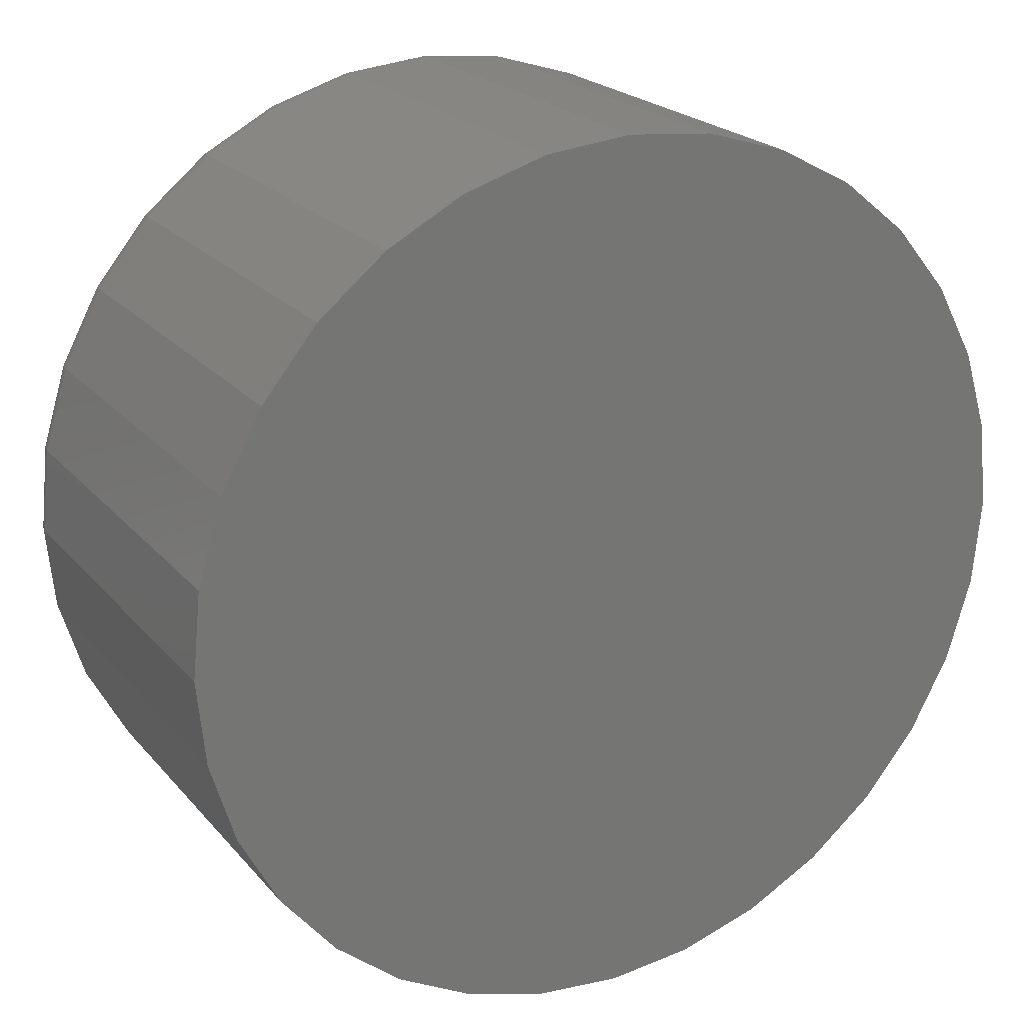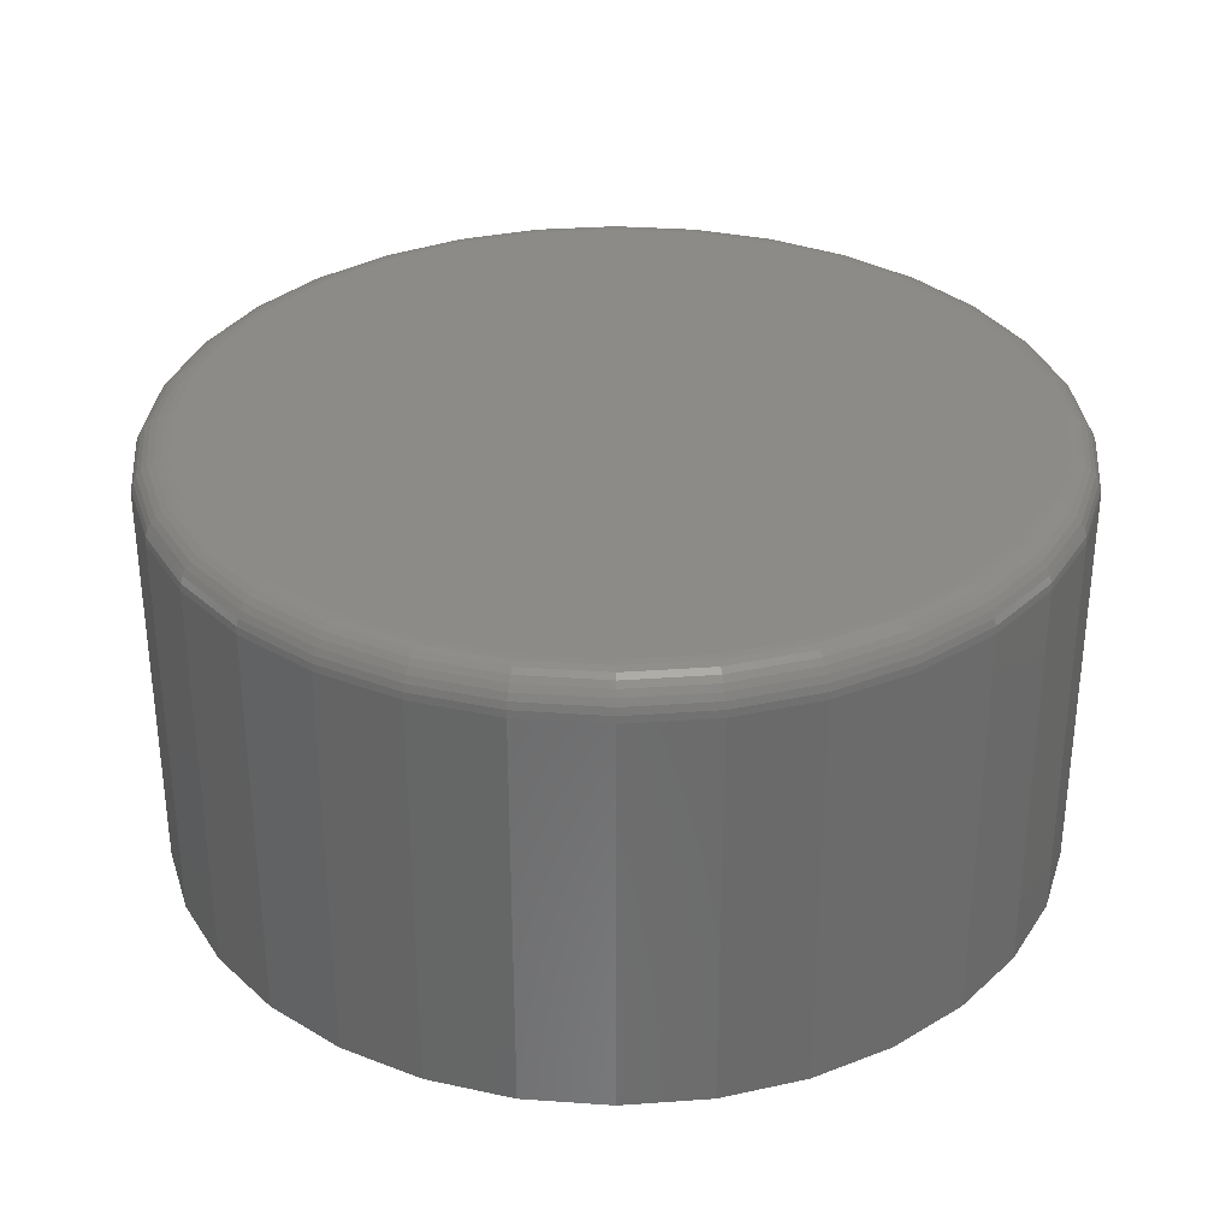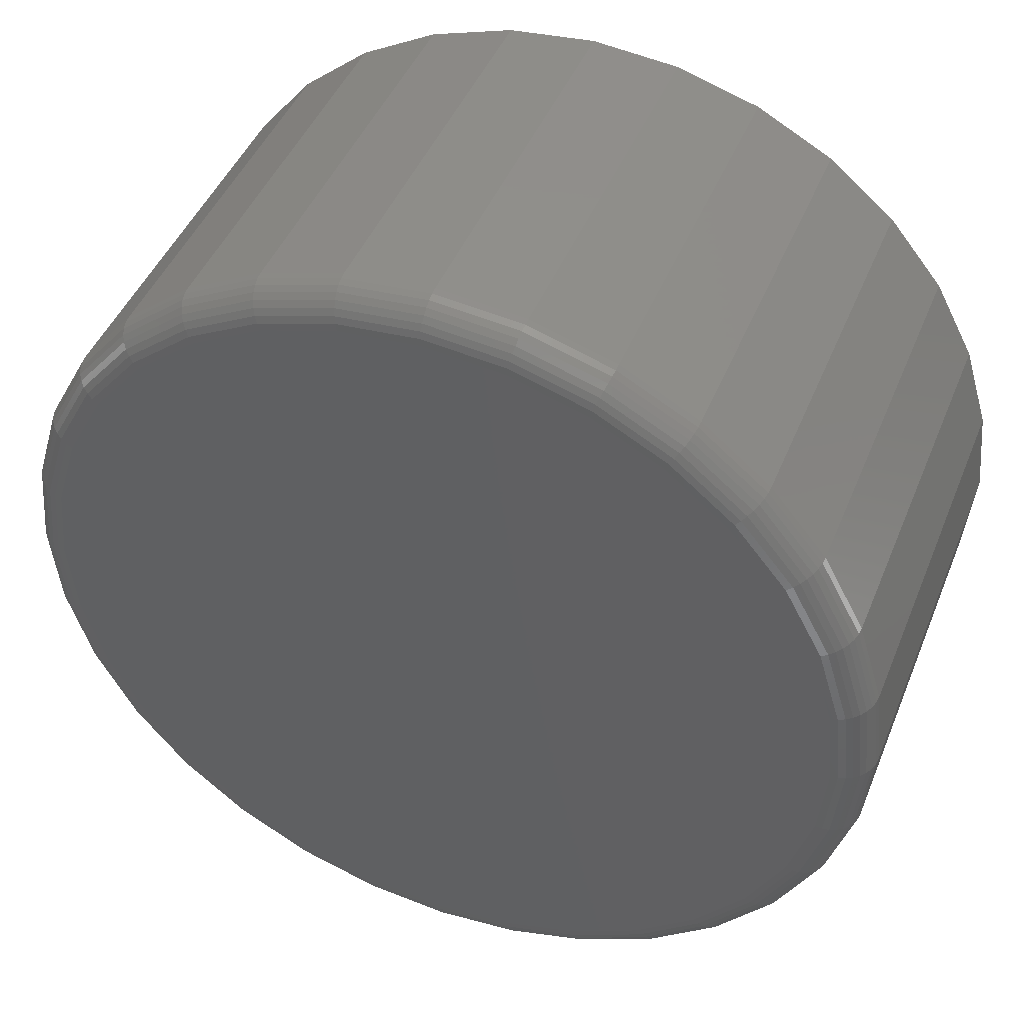
<metadata>
{"format":"stl","ext":"stl","renderer":"f3d","projection":"perspective","resolution":1024,"background":"white","views":[{"elev":21.8,"azim":151.1,"up":"+Y"},{"elev":32.6,"azim":-33.8,"up":"+Z"},{"elev":44.9,"azim":21.3,"up":"+Y"}]}
</metadata>
<code>
# stl→obj: 320 verts, 636 faces
v -0.009063 0.09315 0.09375
v 0.02485 0.09315 0.09375
v 0.007895 0.09482 0.09375
v -0.02537 0.0882 0.09375
v 0.04116 0.0882 0.09375
v -0.0404 0.08017 0.09375
v 0.05619 0.08017 0.09375
v -0.05357 0.06936 0.09375
v 0.06936 0.06936 0.09375
v 0.06936 -0.05357 0.09375
v -0.0404 -0.06438 0.09375
v 0.05619 -0.06438 0.09375
v -0.02537 -0.07241 0.09375
v 0.04116 -0.07241 0.09375
v -0.009063 -0.07736 0.09375
v 0.02485 -0.07736 0.09375
v 0.007895 -0.07903 0.09375
v 0.08017 0.05619 0.09375
v -0.06438 0.05619 0.09375
v 0.0882 0.04116 0.09375
v -0.07241 0.04116 0.09375
v 0.09315 0.02485 0.09375
v -0.07736 0.02485 0.09375
v 0.09482 0.007895 0.09375
v -0.07903 0.007895 0.09375
v 0.09315 -0.009063 0.09375
v -0.07736 -0.009063 0.09375
v 0.0882 -0.02537 0.09375
v -0.07241 -0.02537 0.09375
v 0.08017 -0.0404 0.09375
v -0.06438 -0.0404 0.09375
v -0.05357 -0.05357 0.09375
v 0.1026 0.007895 0
v 0.1026 0.007895 0.08594
v 0.1008 -0.01059 0
v 0.1008 -0.01059 0.08594
v 0.09542 -0.02836 0
v 0.09542 -0.02836 0.08594
v 0.08667 -0.04474 0
v 0.08667 -0.04474 0.08594
v 0.07488 -0.05909 0
v 0.07488 -0.05909 0.08594
v 0.06053 -0.07088 0
v 0.06053 -0.07088 0.08594
v 0.04415 -0.07963 0
v 0.04415 -0.07963 0.08594
v 0.02638 -0.08502 0
v 0.02638 -0.08502 0.08594
v 0.007895 -0.08684 0
v 0.007895 -0.08684 0.08594
v -0.01059 -0.08502 0
v -0.01059 -0.08502 0.08594
v -0.02836 -0.07963 0
v -0.02836 -0.07963 0.08594
v -0.04474 -0.07088 0
v -0.04474 -0.07088 0.08594
v -0.05909 -0.05909 0
v -0.05909 -0.05909 0.08594
v -0.07088 -0.04474 0
v -0.07088 -0.04474 0.08594
v -0.07963 -0.02836 0
v -0.07963 -0.02836 0.08594
v -0.08502 -0.01059 0
v -0.08502 -0.01059 0.08594
v -0.08684 0.007895 0
v -0.08684 0.007895 0.08594
v -0.08502 0.02638 0
v -0.08502 0.02638 0.08594
v -0.07963 0.04415 0
v -0.07963 0.04415 0.08594
v -0.07088 0.06053 0
v -0.07088 0.06053 0.08594
v -0.05909 0.07488 0
v -0.05909 0.07488 0.08594
v -0.04474 0.08667 0
v -0.04474 0.08667 0.08594
v -0.02836 0.09542 0
v -0.02836 0.09542 0.08594
v -0.01059 0.1008 0
v -0.01059 0.1008 0.08594
v 0.007895 0.1026 0
v 0.007895 0.1026 0.08594
v 0.02638 0.1008 0
v 0.02638 0.1008 0.08594
v 0.04415 0.09542 0
v 0.04415 0.09542 0.08594
v 0.06053 0.08667 0
v 0.06053 0.08667 0.08594
v 0.07488 0.07488 0
v 0.07488 0.07488 0.08594
v 0.08667 0.06053 0
v 0.08667 0.06053 0.08594
v 0.09542 0.04415 0
v 0.09542 0.04415 0.08594
v 0.1008 0.02638 0
v 0.1008 0.02638 0.08594
v 0.09634 0.007895 0.0936
v 0.09464 -0.009361 0.0936
v 0.09781 0.007895 0.09316
v 0.09608 -0.009647 0.09316
v 0.09916 0.007895 0.09243
v 0.09741 -0.00991 0.09243
v 0.1003 0.007895 0.09146
v 0.09857 -0.01014 0.09146
v 0.1013 0.007895 0.09028
v 0.09952 -0.01033 0.09028
v 0.102 0.007895 0.08893
v 0.1002 -0.01047 0.08893
v 0.1025 0.007895 0.08746
v 0.1007 -0.01056 0.08746
v -0.07885 -0.009361 0.0936
v -0.08055 0.007895 0.0936
v -0.08029 -0.009647 0.09316
v -0.08202 0.007895 0.09316
v -0.08162 -0.00991 0.09243
v -0.08337 0.007895 0.09243
v -0.08278 -0.01014 0.09146
v -0.08455 0.007895 0.09146
v -0.08373 -0.01033 0.09028
v -0.08553 0.007895 0.09028
v -0.08444 -0.01047 0.08893
v -0.08625 0.007895 0.08893
v -0.08487 -0.01056 0.08746
v -0.08669 0.007895 0.08746
v -0.07382 -0.02595 0.0936
v -0.07518 -0.02651 0.09316
v -0.07642 -0.02703 0.09243
v -0.07752 -0.02748 0.09146
v -0.07841 -0.02786 0.09028
v -0.07908 -0.02813 0.08893
v -0.07949 -0.0283 0.08746
v -0.06565 -0.04124 0.0936
v -0.06687 -0.04206 0.09316
v -0.06799 -0.04281 0.09243
v -0.06897 -0.04347 0.09146
v -0.06978 -0.04401 0.09028
v -0.07038 -0.04441 0.08893
v -0.07075 -0.04465 0.08746
v -0.05465 -0.05465 0.0936
v -0.05568 -0.05568 0.09316
v -0.05664 -0.05664 0.09243
v -0.05748 -0.05748 0.09146
v -0.05816 -0.05816 0.09028
v -0.05867 -0.05867 0.08893
v -0.05899 -0.05899 0.08746
v -0.04124 -0.06565 0.0936
v -0.04206 -0.06687 0.09316
v -0.04281 -0.06799 0.09243
v -0.04347 -0.06897 0.09146
v -0.04401 -0.06978 0.09028
v -0.04441 -0.07038 0.08893
v -0.04465 -0.07075 0.08746
v -0.02595 -0.07382 0.0936
v -0.02651 -0.07518 0.09316
v -0.02703 -0.07642 0.09243
v -0.02748 -0.07752 0.09146
v -0.02786 -0.07841 0.09028
v -0.02813 -0.07908 0.08893
v -0.0283 -0.07949 0.08746
v -0.009361 -0.07885 0.0936
v -0.009647 -0.08029 0.09316
v -0.00991 -0.08162 0.09243
v -0.01014 -0.08278 0.09146
v -0.01033 -0.08373 0.09028
v -0.01047 -0.08444 0.08893
v -0.01056 -0.08487 0.08746
v 0.007895 -0.08055 0.0936
v 0.007895 -0.08202 0.09316
v 0.007895 -0.08337 0.09243
v 0.007895 -0.08455 0.09146
v 0.007895 -0.08553 0.09028
v 0.007895 -0.08625 0.08893
v 0.007895 -0.08669 0.08746
v 0.02515 -0.07885 0.0936
v 0.02544 -0.08029 0.09316
v 0.0257 -0.08162 0.09243
v 0.02593 -0.08278 0.09146
v 0.02612 -0.08373 0.09028
v 0.02626 -0.08444 0.08893
v 0.02635 -0.08487 0.08746
v 0.04174 -0.07382 0.0936
v 0.0423 -0.07518 0.09316
v 0.04282 -0.07642 0.09243
v 0.04327 -0.07752 0.09146
v 0.04365 -0.07841 0.09028
v 0.04392 -0.07908 0.08893
v 0.04409 -0.07949 0.08746
v 0.05703 -0.06565 0.0936
v 0.05785 -0.06687 0.09316
v 0.0586 -0.06799 0.09243
v 0.05926 -0.06897 0.09146
v 0.0598 -0.06978 0.09028
v 0.0602 -0.07038 0.08893
v 0.06044 -0.07075 0.08746
v 0.07044 -0.05465 0.0936
v 0.07147 -0.05568 0.09316
v 0.07243 -0.05664 0.09243
v 0.07327 -0.05748 0.09146
v 0.07395 -0.05816 0.09028
v 0.07446 -0.05867 0.08893
v 0.07478 -0.05899 0.08746
v 0.08144 -0.04124 0.0936
v 0.08266 -0.04206 0.09316
v 0.08378 -0.04281 0.09243
v 0.08476 -0.04347 0.09146
v 0.08557 -0.04401 0.09028
v 0.08617 -0.04441 0.08893
v 0.08654 -0.04465 0.08746
v 0.08961 -0.02595 0.0936
v 0.09096 -0.02651 0.09316
v 0.09221 -0.02703 0.09243
v 0.09331 -0.02748 0.09146
v 0.0942 -0.02786 0.09028
v 0.09487 -0.02813 0.08893
v 0.09528 -0.0283 0.08746
v -0.07885 0.02515 0.0936
v -0.08029 0.02544 0.09316
v -0.08162 0.0257 0.09243
v -0.08278 0.02593 0.09146
v -0.08373 0.02612 0.09028
v -0.08444 0.02626 0.08893
v -0.08487 0.02635 0.08746
v 0.09464 0.02515 0.0936
v 0.09608 0.02544 0.09316
v 0.09741 0.0257 0.09243
v 0.09857 0.02593 0.09146
v 0.09952 0.02612 0.09028
v 0.1002 0.02626 0.08893
v 0.1007 0.02635 0.08746
v 0.08961 0.04174 0.0936
v 0.09096 0.0423 0.09316
v 0.09221 0.04282 0.09243
v 0.09331 0.04327 0.09146
v 0.0942 0.04365 0.09028
v 0.09487 0.04392 0.08893
v 0.09528 0.04409 0.08746
v 0.08144 0.05703 0.0936
v 0.08266 0.05785 0.09316
v 0.08378 0.0586 0.09243
v 0.08476 0.05926 0.09146
v 0.08557 0.0598 0.09028
v 0.08617 0.0602 0.08893
v 0.08654 0.06044 0.08746
v 0.07044 0.07044 0.0936
v 0.07147 0.07147 0.09316
v 0.07243 0.07243 0.09243
v 0.07327 0.07327 0.09146
v 0.07395 0.07395 0.09028
v 0.07446 0.07446 0.08893
v 0.07478 0.07478 0.08746
v 0.05703 0.08144 0.0936
v 0.05785 0.08266 0.09316
v 0.0586 0.08378 0.09243
v 0.05926 0.08476 0.09146
v 0.0598 0.08557 0.09028
v 0.0602 0.08617 0.08893
v 0.06044 0.08654 0.08746
v 0.04174 0.08961 0.0936
v 0.0423 0.09096 0.09316
v 0.04282 0.09221 0.09243
v 0.04327 0.09331 0.09146
v 0.04365 0.0942 0.09028
v 0.04392 0.09487 0.08893
v 0.04409 0.09528 0.08746
v 0.02515 0.09464 0.0936
v 0.02544 0.09608 0.09316
v 0.0257 0.09741 0.09243
v 0.02593 0.09857 0.09146
v 0.02612 0.09952 0.09028
v 0.02626 0.1002 0.08893
v 0.02635 0.1007 0.08746
v 0.007895 0.09634 0.0936
v 0.007895 0.09781 0.09316
v 0.007895 0.09916 0.09243
v 0.007895 0.1003 0.09146
v 0.007895 0.1013 0.09028
v 0.007895 0.102 0.08893
v 0.007895 0.1025 0.08746
v -0.009361 0.09464 0.0936
v -0.009647 0.09608 0.09316
v -0.00991 0.09741 0.09243
v -0.01014 0.09857 0.09146
v -0.01033 0.09952 0.09028
v -0.01047 0.1002 0.08893
v -0.01056 0.1007 0.08746
v -0.02595 0.08961 0.0936
v -0.02651 0.09096 0.09316
v -0.02703 0.09221 0.09243
v -0.02748 0.09331 0.09146
v -0.02786 0.0942 0.09028
v -0.02813 0.09487 0.08893
v -0.0283 0.09528 0.08746
v -0.04124 0.08144 0.0936
v -0.04206 0.08266 0.09316
v -0.04281 0.08378 0.09243
v -0.04347 0.08476 0.09146
v -0.04401 0.08557 0.09028
v -0.04441 0.08617 0.08893
v -0.04465 0.08654 0.08746
v -0.05465 0.07044 0.0936
v -0.05568 0.07147 0.09316
v -0.05664 0.07243 0.09243
v -0.05748 0.07327 0.09146
v -0.05816 0.07395 0.09028
v -0.05867 0.07446 0.08893
v -0.05899 0.07478 0.08746
v -0.06565 0.05703 0.0936
v -0.06687 0.05785 0.09316
v -0.06799 0.0586 0.09243
v -0.06897 0.05926 0.09146
v -0.06978 0.0598 0.09028
v -0.07038 0.0602 0.08893
v -0.07075 0.06044 0.08746
v -0.07382 0.04174 0.0936
v -0.07518 0.0423 0.09316
v -0.07642 0.04282 0.09243
v -0.07752 0.04327 0.09146
v -0.07841 0.04365 0.09028
v -0.07908 0.04392 0.08893
v -0.07949 0.04409 0.08746
f 1 2 3
f 2 1 4
f 2 4 5
f 5 4 6
f 5 6 7
f 7 6 8
f 7 8 9
f 10 11 12
f 12 11 13
f 12 13 14
f 14 13 15
f 14 15 16
f 16 15 17
f 9 8 18
f 18 8 19
f 18 19 20
f 20 19 21
f 20 21 22
f 22 21 23
f 22 23 24
f 24 23 25
f 24 25 26
f 26 25 27
f 26 27 28
f 28 27 29
f 28 29 30
f 30 29 31
f 30 31 10
f 10 31 32
f 10 32 11
f 33 34 35
f 35 34 36
f 35 36 37
f 37 36 38
f 37 38 39
f 39 38 40
f 39 40 41
f 41 40 42
f 41 42 43
f 43 42 44
f 43 44 45
f 45 44 46
f 45 46 47
f 47 46 48
f 47 48 49
f 49 48 50
f 49 50 51
f 51 50 52
f 51 52 53
f 53 52 54
f 53 54 55
f 55 54 56
f 55 56 57
f 57 56 58
f 57 58 59
f 59 58 60
f 59 60 61
f 61 60 62
f 61 62 63
f 63 62 64
f 63 64 65
f 65 64 66
f 65 66 67
f 67 66 68
f 67 68 69
f 69 68 70
f 69 70 71
f 71 70 72
f 71 72 73
f 73 72 74
f 73 74 75
f 75 74 76
f 75 76 77
f 77 76 78
f 77 78 79
f 79 78 80
f 79 80 81
f 81 80 82
f 81 82 83
f 83 82 84
f 83 84 85
f 85 84 86
f 85 86 87
f 87 86 88
f 87 88 89
f 89 88 90
f 89 90 91
f 91 90 92
f 91 92 93
f 93 92 94
f 93 94 95
f 95 94 96
f 95 96 33
f 33 96 34
f 24 26 97
f 97 26 98
f 97 98 99
f 99 98 100
f 99 100 101
f 101 100 102
f 101 102 103
f 103 102 104
f 103 104 105
f 105 104 106
f 105 106 107
f 107 106 108
f 107 108 109
f 109 108 110
f 109 110 34
f 34 110 36
f 27 25 111
f 111 25 112
f 111 112 113
f 113 112 114
f 113 114 115
f 115 114 116
f 115 116 117
f 117 116 118
f 117 118 119
f 119 118 120
f 119 120 121
f 121 120 122
f 121 122 123
f 123 122 124
f 123 124 64
f 64 124 66
f 29 27 125
f 125 27 111
f 125 111 126
f 126 111 113
f 126 113 127
f 127 113 115
f 127 115 128
f 128 115 117
f 128 117 129
f 129 117 119
f 129 119 130
f 130 119 121
f 130 121 131
f 131 121 123
f 131 123 62
f 62 123 64
f 31 29 132
f 132 29 125
f 132 125 133
f 133 125 126
f 133 126 134
f 134 126 127
f 134 127 135
f 135 127 128
f 135 128 136
f 136 128 129
f 136 129 137
f 137 129 130
f 137 130 138
f 138 130 131
f 138 131 60
f 60 131 62
f 32 31 139
f 139 31 132
f 139 132 140
f 140 132 133
f 140 133 141
f 141 133 134
f 141 134 142
f 142 134 135
f 142 135 143
f 143 135 136
f 143 136 144
f 144 136 137
f 144 137 145
f 145 137 138
f 145 138 58
f 58 138 60
f 11 32 146
f 146 32 139
f 146 139 147
f 147 139 140
f 147 140 148
f 148 140 141
f 148 141 149
f 149 141 142
f 149 142 150
f 150 142 143
f 150 143 151
f 151 143 144
f 151 144 152
f 152 144 145
f 152 145 56
f 56 145 58
f 13 11 153
f 153 11 146
f 153 146 154
f 154 146 147
f 154 147 155
f 155 147 148
f 155 148 156
f 156 148 149
f 156 149 157
f 157 149 150
f 157 150 158
f 158 150 151
f 158 151 159
f 159 151 152
f 159 152 54
f 54 152 56
f 15 13 160
f 160 13 153
f 160 153 161
f 161 153 154
f 161 154 162
f 162 154 155
f 162 155 163
f 163 155 156
f 163 156 164
f 164 156 157
f 164 157 165
f 165 157 158
f 165 158 166
f 166 158 159
f 166 159 52
f 52 159 54
f 17 15 167
f 167 15 160
f 167 160 168
f 168 160 161
f 168 161 169
f 169 161 162
f 169 162 170
f 170 162 163
f 170 163 171
f 171 163 164
f 171 164 172
f 172 164 165
f 172 165 173
f 173 165 166
f 173 166 50
f 50 166 52
f 16 17 174
f 174 17 167
f 174 167 175
f 175 167 168
f 175 168 176
f 176 168 169
f 176 169 177
f 177 169 170
f 177 170 178
f 178 170 171
f 178 171 179
f 179 171 172
f 179 172 180
f 180 172 173
f 180 173 48
f 48 173 50
f 14 16 181
f 181 16 174
f 181 174 182
f 182 174 175
f 182 175 183
f 183 175 176
f 183 176 184
f 184 176 177
f 184 177 185
f 185 177 178
f 185 178 186
f 186 178 179
f 186 179 187
f 187 179 180
f 187 180 46
f 46 180 48
f 12 14 188
f 188 14 181
f 188 181 189
f 189 181 182
f 189 182 190
f 190 182 183
f 190 183 191
f 191 183 184
f 191 184 192
f 192 184 185
f 192 185 193
f 193 185 186
f 193 186 194
f 194 186 187
f 194 187 44
f 44 187 46
f 10 12 195
f 195 12 188
f 195 188 196
f 196 188 189
f 196 189 197
f 197 189 190
f 197 190 198
f 198 190 191
f 198 191 199
f 199 191 192
f 199 192 200
f 200 192 193
f 200 193 201
f 201 193 194
f 201 194 42
f 42 194 44
f 30 10 202
f 202 10 195
f 202 195 203
f 203 195 196
f 203 196 204
f 204 196 197
f 204 197 205
f 205 197 198
f 205 198 206
f 206 198 199
f 206 199 207
f 207 199 200
f 207 200 208
f 208 200 201
f 208 201 40
f 40 201 42
f 28 30 209
f 209 30 202
f 209 202 210
f 210 202 203
f 210 203 211
f 211 203 204
f 211 204 212
f 212 204 205
f 212 205 213
f 213 205 206
f 213 206 214
f 214 206 207
f 214 207 215
f 215 207 208
f 215 208 38
f 38 208 40
f 26 28 98
f 98 28 209
f 98 209 100
f 100 209 210
f 100 210 102
f 102 210 211
f 102 211 104
f 104 211 212
f 104 212 106
f 106 212 213
f 106 213 108
f 108 213 214
f 108 214 110
f 110 214 215
f 110 215 36
f 36 215 38
f 25 23 112
f 112 23 216
f 112 216 114
f 114 216 217
f 114 217 116
f 116 217 218
f 116 218 118
f 118 218 219
f 118 219 120
f 120 219 220
f 120 220 122
f 122 220 221
f 122 221 124
f 124 221 222
f 124 222 66
f 66 222 68
f 22 24 223
f 223 24 97
f 223 97 224
f 224 97 99
f 224 99 225
f 225 99 101
f 225 101 226
f 226 101 103
f 226 103 227
f 227 103 105
f 227 105 228
f 228 105 107
f 228 107 229
f 229 107 109
f 229 109 96
f 96 109 34
f 20 22 230
f 230 22 223
f 230 223 231
f 231 223 224
f 231 224 232
f 232 224 225
f 232 225 233
f 233 225 226
f 233 226 234
f 234 226 227
f 234 227 235
f 235 227 228
f 235 228 236
f 236 228 229
f 236 229 94
f 94 229 96
f 18 20 237
f 237 20 230
f 237 230 238
f 238 230 231
f 238 231 239
f 239 231 232
f 239 232 240
f 240 232 233
f 240 233 241
f 241 233 234
f 241 234 242
f 242 234 235
f 242 235 243
f 243 235 236
f 243 236 92
f 92 236 94
f 9 18 244
f 244 18 237
f 244 237 245
f 245 237 238
f 245 238 246
f 246 238 239
f 246 239 247
f 247 239 240
f 247 240 248
f 248 240 241
f 248 241 249
f 249 241 242
f 249 242 250
f 250 242 243
f 250 243 90
f 90 243 92
f 7 9 251
f 251 9 244
f 251 244 252
f 252 244 245
f 252 245 253
f 253 245 246
f 253 246 254
f 254 246 247
f 254 247 255
f 255 247 248
f 255 248 256
f 256 248 249
f 256 249 257
f 257 249 250
f 257 250 88
f 88 250 90
f 5 7 258
f 258 7 251
f 258 251 259
f 259 251 252
f 259 252 260
f 260 252 253
f 260 253 261
f 261 253 254
f 261 254 262
f 262 254 255
f 262 255 263
f 263 255 256
f 263 256 264
f 264 256 257
f 264 257 86
f 86 257 88
f 2 5 265
f 265 5 258
f 265 258 266
f 266 258 259
f 266 259 267
f 267 259 260
f 267 260 268
f 268 260 261
f 268 261 269
f 269 261 262
f 269 262 270
f 270 262 263
f 270 263 271
f 271 263 264
f 271 264 84
f 84 264 86
f 3 2 272
f 272 2 265
f 272 265 273
f 273 265 266
f 273 266 274
f 274 266 267
f 274 267 275
f 275 267 268
f 275 268 276
f 276 268 269
f 276 269 277
f 277 269 270
f 277 270 278
f 278 270 271
f 278 271 82
f 82 271 84
f 1 3 279
f 279 3 272
f 279 272 280
f 280 272 273
f 280 273 281
f 281 273 274
f 281 274 282
f 282 274 275
f 282 275 283
f 283 275 276
f 283 276 284
f 284 276 277
f 284 277 285
f 285 277 278
f 285 278 80
f 80 278 82
f 4 1 286
f 286 1 279
f 286 279 287
f 287 279 280
f 287 280 288
f 288 280 281
f 288 281 289
f 289 281 282
f 289 282 290
f 290 282 283
f 290 283 291
f 291 283 284
f 291 284 292
f 292 284 285
f 292 285 78
f 78 285 80
f 6 4 293
f 293 4 286
f 293 286 294
f 294 286 287
f 294 287 295
f 295 287 288
f 295 288 296
f 296 288 289
f 296 289 297
f 297 289 290
f 297 290 298
f 298 290 291
f 298 291 299
f 299 291 292
f 299 292 76
f 76 292 78
f 8 6 300
f 300 6 293
f 300 293 301
f 301 293 294
f 301 294 302
f 302 294 295
f 302 295 303
f 303 295 296
f 303 296 304
f 304 296 297
f 304 297 305
f 305 297 298
f 305 298 306
f 306 298 299
f 306 299 74
f 74 299 76
f 19 8 307
f 307 8 300
f 307 300 308
f 308 300 301
f 308 301 309
f 309 301 302
f 309 302 310
f 310 302 303
f 310 303 311
f 311 303 304
f 311 304 312
f 312 304 305
f 312 305 313
f 313 305 306
f 313 306 72
f 72 306 74
f 21 19 314
f 314 19 307
f 314 307 315
f 315 307 308
f 315 308 316
f 316 308 309
f 316 309 317
f 317 309 310
f 317 310 318
f 318 310 311
f 318 311 319
f 319 311 312
f 319 312 320
f 320 312 313
f 320 313 70
f 70 313 72
f 23 21 216
f 216 21 314
f 216 314 217
f 217 314 315
f 217 315 218
f 218 315 316
f 218 316 219
f 219 316 317
f 219 317 220
f 220 317 318
f 220 318 221
f 221 318 319
f 221 319 222
f 222 319 320
f 222 320 68
f 68 320 70
f 81 83 79
f 77 79 83
f 85 77 83
f 75 77 85
f 87 75 85
f 45 53 43
f 51 53 45
f 47 51 45
f 49 51 47
f 53 55 43
f 43 55 57
f 43 57 41
f 41 57 59
f 41 59 39
f 39 59 61
f 39 61 37
f 37 61 63
f 37 63 35
f 35 63 65
f 35 65 33
f 33 65 67
f 33 67 95
f 95 67 69
f 95 69 93
f 93 69 71
f 93 71 91
f 91 71 73
f 91 73 89
f 89 73 75
f 89 75 87

</code>
